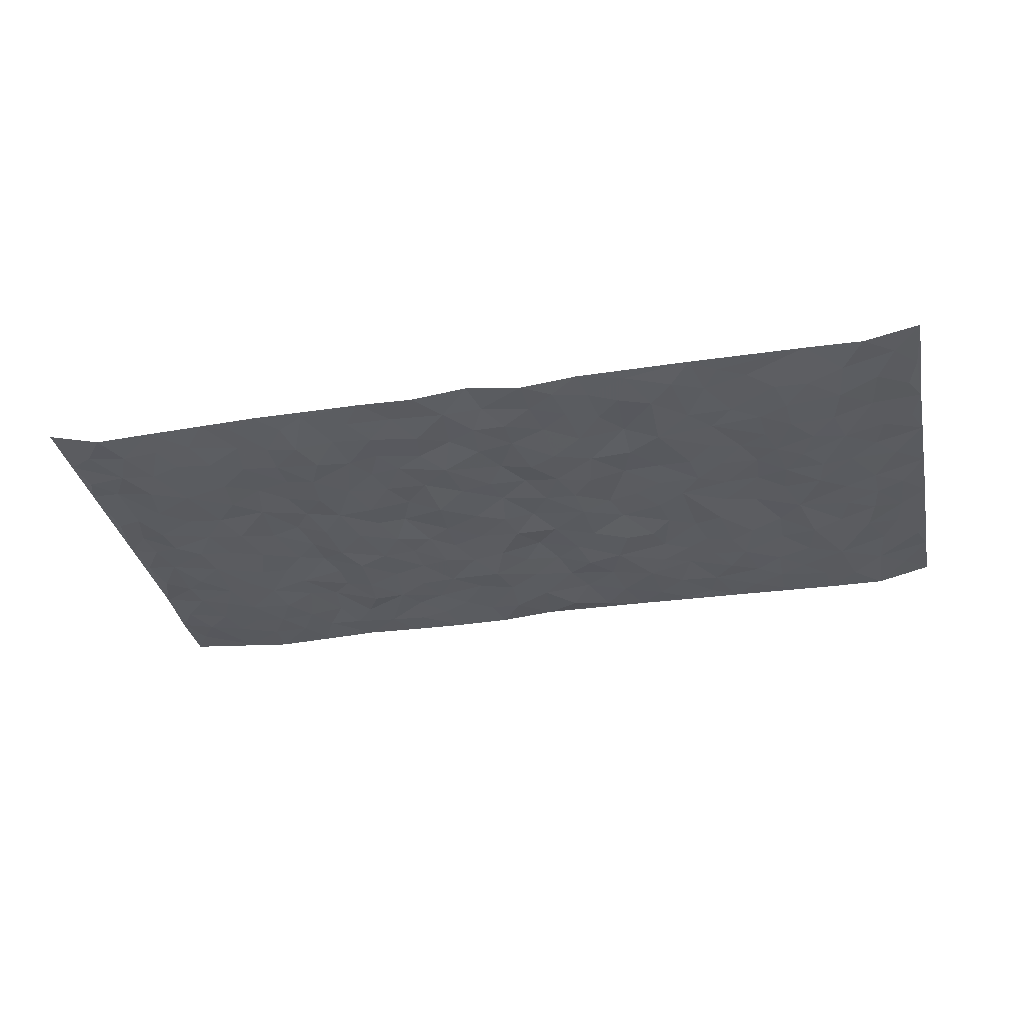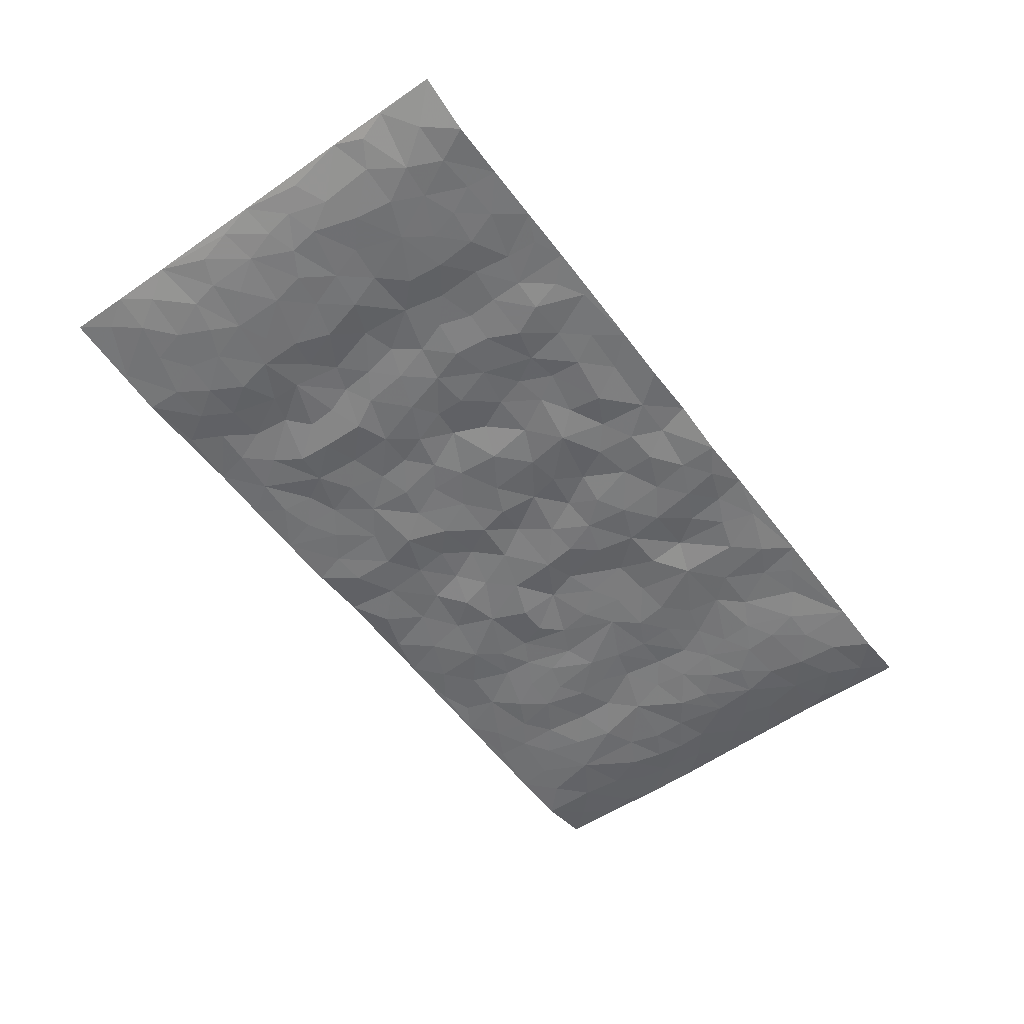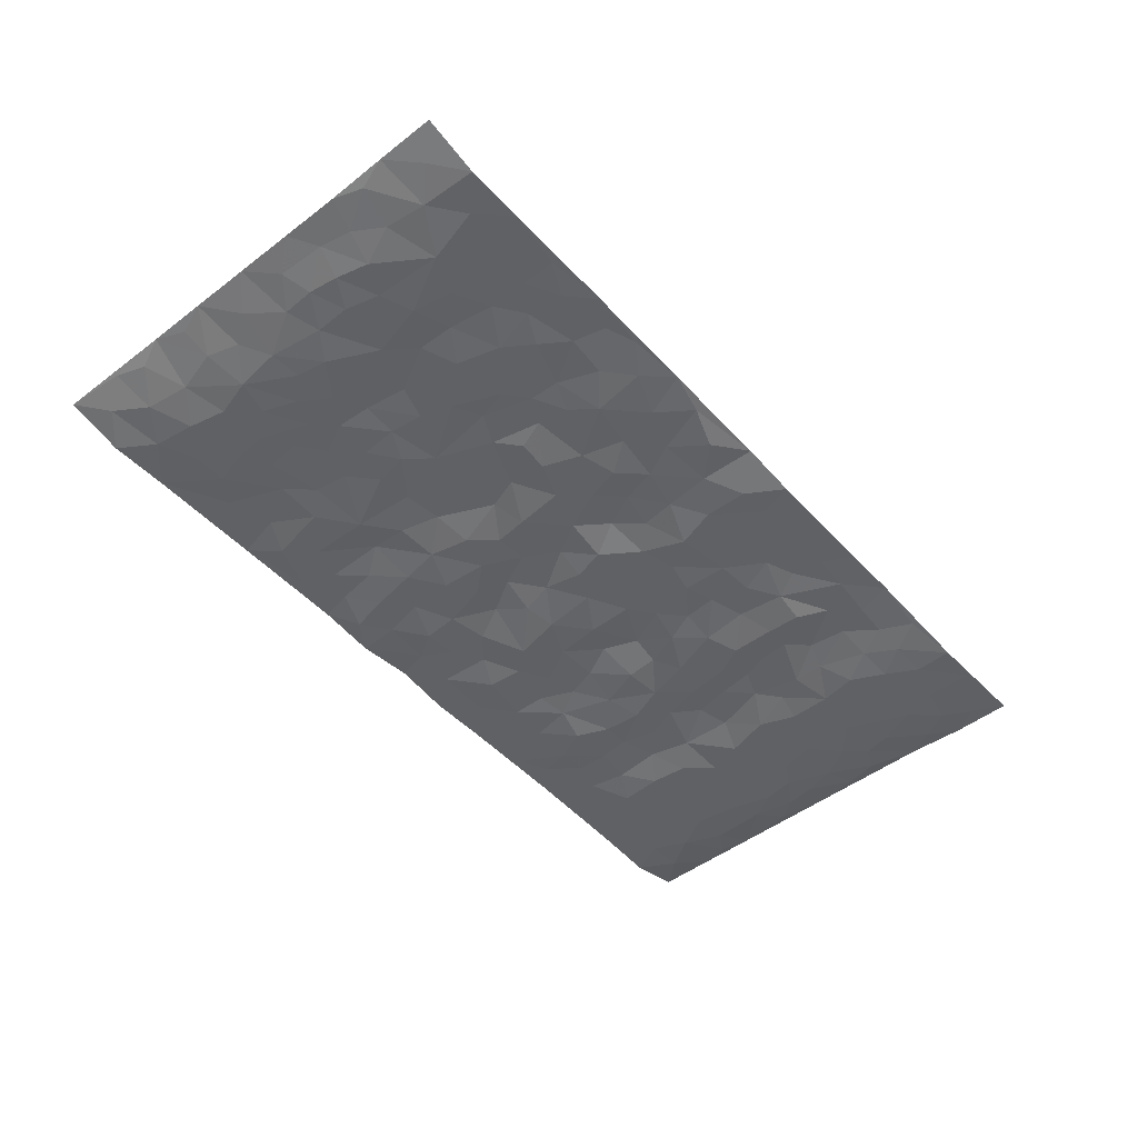
<metadata>
{"format":"obj","ext":"obj","renderer":"f3d","projection":"perspective","resolution":1024,"background":"white","views":[{"elev":-33.5,"azim":-168.0,"up":"+Z"},{"elev":-55.4,"azim":126.2,"up":"+Z"},{"elev":-49.3,"azim":-49.7,"up":"+Z"}]}
</metadata>
<code>
v -0.9849 0.002248 0.02544
v -0.986 0.9975 0.02397
v 0.9866 0.003733 0.01845
v 0.9824 0.9994 0.027
v -0.8028 0.3926 -0.006257
v -0.9847 0.5003 0.02142
v -0.8644 0.3578 -0.002831
v -0.0006912 0.003716 0.01027
v -0.9848 0.2515 0.0184
v -0.9285 0.3384 0.01086
v -0.7404 0.001722 -0.001522
v -0.9851 0.127 0.02294
v -0.7152 0.2928 -0.009507
v -0.8647 0.002216 -0.00247
v -0.8473 0.2885 -0.00425
v -0.4933 0.001646 0.003902
v -0.9647 0.189 0.01498
v -0.2959 0.1679 -0.005555
v -0.7822 0.3221 -0.004532
v -0.8695 0.1207 0.0009704
v -0.9306 0.06447 0.01246
v -0.8021 0.06442 -0.00459
v -0.6773 0.1271 -0.004363
v -0.7293 0.07501 -0.004087
v -0.8803 0.2077 0.003141
v -0.9163 0.2707 0.008322
v -0.7751 0.177 -0.008333
v -0.6971 0.2096 -0.006683
v -0.8707 0.4884 -0.001146
v -0.9853 0.3757 0.01818
v -0.7403 0.998 0.002674
v -0.5401 0.2227 -0.006205
v 0.2628 0.158 0.00403
v -0.9837 0.7487 0.02562
v -0.3694 0.3937 0.001028
v -0.7888 0.753 -0.01057
v -0.8064 0.8317 -0.01045
v -0.5854 0.4424 0.003408
v -0.6048 0.6057 0.00147
v -0.4938 0.998 0.005471
v -0.962 0.6867 0.01867
v -0.6665 0.5621 -0.005352
v -0.3932 0.7528 -0.005735
v -0.5127 0.2804 -0.004425
v -0.4627 0.2257 -0.00248
v -0.4982 0.1624 -0.004986
v -0.4513 0.6362 -0.002527
v -0.3689 0.5597 0.0008224
v 0.1677 0.4738 -0.0007206
v -0.3364 0.2219 -0.002187
v -0.2119 0.6103 -0.003691
v -0.3778 0.6287 0.003414
v -0.3048 0.05859 0.001756
v -0.632 0.7102 -0.00448
v -0.3979 0.1951 0.001551
v -0.8779 0.6181 0.001999
v -0.03794 0.3489 0.009618
v 0.05776 0.3399 -0.00422
v 0.3007 0.4512 0.0001924
v -0.09547 0.5515 0.001417
v -0.1661 0.5559 -0.003694
v 0.09328 0.63 -0.00388
v -0.6371 0.3464 0.001589
v -0.7543 0.5738 -0.01078
v -0.9579 0.8094 0.01605
v -0.563 0.1292 -0.002516
v -0.3704 0.0128 0.005192
v -0.8013 0.4661 -0.006966
v -0.621 0.1723 -0.001954
v -0.6185 0.0182 0.0003037
v -0.2473 0.003227 0.007565
v -0.6195 0.08826 -0.002364
v -0.55 0.05307 -0.0004876
v -0.4344 0.03765 0.00479
v -0.4539 0.1042 0.0002249
v -0.8979 0.6859 0.0034
v -0.9771 0.8732 0.02223
v -0.7423 0.5089 -0.01105
v -0.0003654 0.9966 0.0133
v -0.8093 0.6752 -0.01003
v -0.5657 0.3154 -0.004219
v -0.516 0.4612 -0.0007356
v 0.00702 0.5713 0.004021
v -0.04915 0.4829 0.007716
v 0.003326 0.4197 -0.003535
v -0.1253 0.129 0.0051
v -0.5734 0.6699 0.001635
v -0.9213 0.5624 0.007802
v -0.7377 0.691 -0.01152
v -0.4518 0.2976 -0.001446
v -0.6352 0.2674 0.0005575
v -0.5047 0.6881 -0.0004519
v -0.174 0.485 -0.005806
v -0.2638 0.4359 0.004926
v -0.652 0.6488 -0.004667
v -0.01112 0.1182 0.001205
v -0.4178 0.5103 -0.001831
v -0.3453 0.2889 0.001785
v -0.2415 0.5035 0.00547
v -0.1814 0.3823 -0.003597
v -0.9844 0.6246 0.0234
v -0.7103 0.6226 -0.01009
v -0.8196 0.5796 -0.007835
v -0.3653 0.1108 -0.0001245
v -0.525 0.533 1.337e-05
v -0.6876 0.4061 -0.005235
v -0.1306 0.3247 0.000393
v -0.1498 0.2503 -0.005191
v -0.5214 0.6115 -0.0003806
v 0.1099 0.7287 -0.008583
v -0.00339 0.2156 0.0008498
v -0.07327 0.2739 0.00712
v 0.004942 0.289 0.00251
v -0.4321 0.3644 0.002379
v -0.1979 0.1852 0.0009175
v -0.6588 0.4877 -0.00164
v -0.5601 0.3815 -0.001494
v -0.4951 0.392 -0.005317
v -0.3093 0.5243 0.002952
v -0.2605 0.3511 -0.008041
v -0.3572 0.4673 -0.0007077
v -0.228 0.2717 -0.005738
v -0.09128 0.4117 0.002038
v -0.5991 0.5314 0.003716
v -0.09259 0.1991 0.003394
v -0.2153 0.09475 0.001245
v -0.4015 0.2589 0.001563
v -0.9337 0.4379 0.008668
v -0.8736 0.4209 -0.001766
v 0.09326 0.4227 6.804e-06
v 0.2109 0.2382 0.0002593
v 0.08384 0.5168 -0.003481
v 0.01981 0.4881 -0.003263
v 0.1681 0.3928 0.001491
v 0.7981 0.4969 -0.007585
v 0.2226 0.4338 0.001702
v 0.2696 0.3138 0.001906
v 0.1628 0.567 -0.00704
v 0.123 0.9975 0.0006666
v -0.2945 0.6193 0.00655
v 0.4275 0.8791 -0.007137
v 0.4931 0.997 0.006333
v -0.2167 0.78 -0.002539
v -0.05911 0.8631 -0.003829
v -0.324 0.3492 -0.003751
v -0.4621 0.5658 -0.002712
v -0.07503 0.05374 -0.0008257
v -0.1598 0.02359 0.005361
v 0.1232 0.00269 0.00103
v 0.01314 0.859 -0.00119
v -0.01634 0.6994 0.005363
v 0.4261 0.1964 -0.008361
v 0.3456 0.2902 0.001223
v 0.5971 0.526 0.003667
v 0.5297 0.5463 0.006605
v 0.4598 0.1353 -0.0008042
v 0.5273 0.2277 0.005199
v 0.4188 0.3618 -0.00886
v 0.02309 0.6405 -0.0008134
v -0.0595 0.6274 0.006776
v -0.1476 0.7289 -0.006617
v -0.08645 0.6925 -0.004098
v -0.06068 0.7902 0.0001325
v -0.1369 0.6327 -0.003753
v 0.02107 0.7739 -0.0005228
v 0.2465 0.9973 0.004907
v -0.01944 0.9251 0.006448
v -0.272 0.8449 0.003568
v -0.2017 0.8788 -0.002674
v -0.3191 0.7795 0.009166
v -0.247 0.9972 0.005996
v -0.2298 0.6955 -0.001935
v -0.3202 0.6993 -0.0002819
v -0.1416 0.8284 -0.0002624
v -0.1236 0.9973 -0.004755
v 0.22 0.745 0.001891
v 0.1754 0.6666 0.000363
v 0.3297 0.5943 -0.002285
v 0.264 0.5224 0.009787
v 0.2688 0.6651 0.00392
v 0.428 0.7432 -0.006614
v 0.3591 0.6823 -0.002205
v 0.2886 0.7323 0.003365
v 0.06836 0.9279 0.0007854
v 0.07927 0.8221 0.003275
v 0.1462 0.8568 -0.003149
v 0.2521 0.8723 -0.0006365
v 0.3244 0.7925 -0.0009676
v 0.2342 0.595 0.008313
v -0.8895 0.8673 0.0006564
v -0.6876 0.8164 -0.009405
v -0.8758 0.7746 0.0004654
v -0.8645 0.9987 -0.0008838
v -0.9294 0.9394 0.009128
v -0.8175 0.9217 -0.005436
v -0.7393 0.8855 -0.008182
v -0.6106 0.9287 0.00401
v -0.6677 0.8857 -0.005659
v -0.6928 0.7456 -0.01009
v -0.5653 0.8138 0.001464
v -0.627 0.7809 -0.005166
v -0.5156 0.9003 0.00358
v -0.3953 0.8775 -0.002693
v -0.5501 0.9597 0.004363
v -0.4689 0.815 -0.001212
v -0.447 0.9361 -0.00196
v -0.3487 0.9719 0.003837
v -0.5161 0.7601 0.001508
v -0.3237 0.9001 0.0006419
v -0.2613 0.9293 0.003394
v 0.1576 0.7839 0.0008439
v 0.2567 0.8033 0.002982
v 0.1892 0.932 0.004591
v 0.396 0.8112 -0.008948
v 0.3398 0.8796 0.000854
v 0.384 0.9812 0.004547
v 0.2907 0.9365 0.002829
v 0.4445 0.9467 0.002522
v 0.3844 0.493 -0.004773
v 0.3292 0.5284 0.002584
v 0.4882 0.6034 0.003105
v 0.4363 0.6636 -0.005637
v 0.4098 0.5874 -0.002367
v 0.3569 0.1906 -0.001506
v 0.4857 0.3346 0.001889
v 0.4643 0.522 -0.00236
v 0.3508 0.3882 -0.003864
v -0.1258 0.9134 -0.002162
v -0.1858 0.9567 -0.003543
v 0.3238 0.1334 0.004166
v 0.6169 0.01478 0.001497
v 0.2035 0.3335 -0.002853
v 0.2745 0.385 0.003012
v 0.5885 0.2479 -0.0009972
v 0.7397 0.9967 9.993e-05
v 0.9835 0.2523 0.02356
v 0.4956 0.811 -0.0001723
v 0.7241 0.4875 -0.006741
v 0.4922 0.7458 0.001703
v 0.9832 0.4999 0.02501
v 0.6744 0.2944 -0.009363
v 0.5143 0.4676 0.004114
v 0.7841 0.3115 -0.008487
v 0.5666 0.4155 0.003589
v 0.4936 0.002047 0.006299
v 0.09046 0.2524 -0.00864
v 0.5094 0.07723 0.00127
v 0.1355 0.319 -0.001142
v 0.4209 0.2668 -0.008453
v 0.8804 0.2661 0.0006941
v 0.6468 0.4619 -0.007416
v 0.5827 0.08233 0.001127
v 0.4539 0.4259 -0.00377
v 0.6127 0.3719 -0.001589
v 0.29 0.2331 -0.0001849
v 0.4826 0.2716 0.001135
v 0.2668 0.07916 0.001168
v 0.3705 0.002115 0.002793
v 0.2468 0.002639 0.000458
v 0.2029 0.1153 0.00128
v 0.06834 0.1701 -0.003491
v 0.1462 0.1904 -0.0001197
v 0.617 0.1477 -0.004619
v 0.7831 0.4231 -0.008513
v 0.7538 0.2217 -0.008658
v 0.6559 0.08087 -0.004965
v 0.6746 0.3849 -0.00874
v 0.7237 0.3397 -0.00908
v 0.8924 0.3269 0.002364
v 0.7515 0.5674 -0.006059
v 0.6973 0.1458 -0.009306
v 0.7694 0.1506 -0.005427
v 0.8469 0.368 -0.004263
v 0.9489 0.3505 0.01204
v 0.893 0.439 0.002178
v 0.587 0.3132 -0.001965
v 0.8273 0.107 -0.001245
v 0.3354 0.06361 -0.0003662
v 0.4149 0.06885 0.0002009
v 0.07114 0.07818 -0.00373
v 0.1435 0.07292 0.001689
v 0.9837 0.7489 0.02695
v 0.7377 0.07968 -0.005742
v 0.66 0.216 -0.01099
v 0.9668 0.4252 0.01802
v 0.9136 0.509 0.005939
v 0.815 0.2511 -0.00702
v 0.5375 0.1485 0.004384
v 0.7402 0.001835 -0.001945
v 0.5073 0.394 0.0058
v 0.9473 0.06571 0.01241
v 0.9859 0.1283 0.01747
v 0.8468 0.1814 -0.003053
v 0.9061 0.1258 0.003186
v 0.8361 0.01019 0.005609
v 0.9443 0.19 0.01049
v 0.6716 0.5556 -0.007916
v 0.6978 0.6325 -0.005678
v 0.5904 0.6354 0.001202
v 0.8339 0.6908 -0.005767
v 0.6369 0.7702 -0.007089
v 0.9634 0.6245 0.01796
v 0.7743 0.6414 -0.004872
v 0.8629 0.5948 -0.003636
v 0.7406 0.7429 -0.008267
v 0.8535 0.5304 -0.003415
v 0.9232 0.5737 0.008683
v 0.9001 0.6588 0.002222
v 0.6456 0.6917 -0.00701
v 0.5706 0.7232 0.003653
v 0.5143 0.6739 0.004041
v 0.8618 0.8514 -0.005388
v 0.7186 0.8697 -0.006645
v 0.82 0.7757 -0.007765
v 0.9055 0.7771 0.004798
v 0.7879 0.8429 -0.006418
v 0.9804 0.8741 0.02593
v 0.7005 0.8012 -0.00752
v 0.961 0.8108 0.01707
v 0.7482 0.93 -0.003959
v 0.8626 0.9978 -0.004857
v 0.6164 0.9966 0.003281
v 0.8282 0.9249 -0.005819
v 0.9144 0.9279 0.005281
v 0.667 0.9327 -0.002921
v 0.5614 0.9001 0.001811
v 0.4957 0.8801 0.001361
v 0.5548 0.9683 0.003455
v 0.5748 0.8208 -0.0007255
v 0.6417 0.8594 -0.006809
f 29 6 128
f 12 21 20
f 26 10 9
f 55 45 46
f 27 19 15
f 26 9 17
f 101 6 88
f 12 1 21
f 7 15 19
f 125 86 96
f 84 123 85
f 129 29 128
f 25 27 15
f 12 20 17
f 73 75 66
f 22 14 11
f 26 17 25
f 9 12 17
f 25 15 26
f 5 129 7
f 52 146 48
f 55 18 50
f 7 19 5
f 20 27 25
f 124 82 105
f 41 76 34
f 20 14 22
f 14 20 21
f 14 21 1
f 24 22 11
f 24 27 22
f 72 66 69
f 69 32 91
f 70 24 11
f 24 23 27
f 17 20 25
f 27 20 22
f 10 15 7
f 10 26 15
f 23 28 27
f 27 13 19
f 28 23 69
f 13 27 28
f 119 121 94
f 10 7 129
f 6 30 128
f 9 10 30
f 36 192 80
f 80 102 89
f 118 81 44
f 64 103 78
f 115 126 86
f 45 32 46
f 91 63 13
f 129 68 29
f 95 87 54
f 95 54 199
f 202 40 204
f 82 97 105
f 29 88 6
f 18 55 104
f 148 126 71
f 38 82 124
f 50 18 122
f 117 82 38
f 5 19 106
f 82 117 118
f 80 64 102
f 127 45 55
f 194 77 190
f 98 35 114
f 39 124 105
f 127 50 98
f 106 19 13
f 66 75 46
f 39 95 42
f 63 117 38
f 95 89 102
f 101 56 76
f 51 140 99
f 18 53 126
f 62 83 132
f 45 127 90
f 112 113 57
f 103 29 68
f 130 85 58
f 109 39 105
f 35 94 121
f 113 246 58
f 151 165 163
f 120 100 94
f 114 127 98
f 192 190 65
f 95 39 87
f 36 191 37
f 67 104 74
f 56 101 88
f 13 63 106
f 192 34 76
f 268 241 243
f 108 115 125
f 93 84 60
f 133 84 85
f 156 288 157
f 101 76 41
f 80 103 64
f 105 97 146
f 99 61 51
f 92 109 47
f 125 96 111
f 158 227 153
f 75 104 55
f 69 66 32
f 81 91 32
f 106 78 68
f 42 64 78
f 77 34 65
f 24 70 72
f 75 73 16
f 16 71 67
f 2 34 77
f 13 28 91
f 103 56 88
f 56 80 76
f 72 69 23
f 11 16 70
f 16 73 70
f 16 67 74
f 115 18 126
f 24 72 23
f 73 72 70
f 16 74 75
f 72 73 66
f 32 45 44
f 84 83 60
f 66 46 32
f 78 106 116
f 117 63 81
f 67 53 104
f 103 68 78
f 69 91 28
f 36 80 89
f 106 38 116
f 106 68 5
f 81 118 117
f 62 132 138
f 32 44 81
f 53 67 71
f 57 58 85
f 123 100 107
f 93 60 61
f 33 230 224
f 8 96 147
f 132 133 130
f 140 48 119
f 93 100 123
f 122 98 50
f 164 60 160
f 53 71 126
f 125 112 108
f 193 194 195
f 75 55 46
f 63 91 81
f 56 103 80
f 196 198 31
f 18 104 53
f 121 48 97
f 38 106 63
f 118 97 82
f 97 35 121
f 51 172 140
f 130 134 49
f 87 39 109
f 288 252 263
f 97 114 35
f 47 43 92
f 57 113 58
f 248 130 58
f 34 101 41
f 114 90 127
f 116 124 42
f 145 94 35
f 118 114 97
f 167 79 175
f 98 145 35
f 85 123 57
f 43 47 52
f 199 36 89
f 42 78 116
f 159 83 62
f 88 29 103
f 74 104 75
f 118 44 90
f 173 140 172
f 42 95 102
f 190 192 37
f 65 190 77
f 89 95 199
f 125 111 112
f 92 87 109
f 18 115 122
f 177 180 176
f 112 57 107
f 109 105 146
f 93 94 100
f 285 286 275
f 96 86 147
f 137 232 131
f 57 123 107
f 87 92 208
f 49 134 136
f 132 130 49
f 161 164 162
f 50 127 55
f 122 108 107
f 122 107 100
f 48 140 52
f 118 90 114
f 99 119 94
f 123 84 93
f 36 37 192
f 48 121 119
f 120 122 100
f 39 42 124
f 38 124 116
f 248 58 246
f 44 45 90
f 98 122 120
f 146 52 47
f 94 93 99
f 168 209 170
f 212 183 188
f 202 197 200
f 42 102 64
f 107 108 112
f 99 93 61
f 8 280 96
f 112 111 113
f 125 115 86
f 115 108 122
f 128 30 10
f 5 68 129
f 10 129 128
f 132 49 138
f 83 84 133
f 130 133 85
f 83 133 132
f 248 134 130
f 156 152 224
f 151 110 165
f 212 186 211
f 153 224 249
f 254 251 244
f 246 261 262
f 225 158 249
f 49 136 179
f 185 184 150
f 214 188 181
f 181 188 182
f 161 163 174
f 143 170 172
f 110 211 185
f 184 79 167
f 174 228 169
f 62 110 159
f 163 150 144
f 210 169 229
f 170 143 168
f 176 211 110
f 98 120 145
f 94 145 120
f 48 146 97
f 109 146 47
f 148 86 126
f 147 86 148
f 71 8 148
f 8 147 148
f 244 276 254
f 232 136 134
f 174 143 161
f 60 83 160
f 163 162 151
f 159 160 83
f 261 281 262
f 259 281 149
f 219 220 59
f 246 113 111
f 33 255 131
f 157 256 152
f 137 255 153
f 230 278 279
f 262 260 33
f 154 155 242
f 131 255 137
f 248 131 232
f 281 280 149
f 259 258 278
f 220 179 59
f 159 151 160
f 162 160 151
f 164 61 60
f 228 174 144
f 144 174 163
f 159 110 151
f 161 172 164
f 186 184 185
f 161 162 163
f 61 164 51
f 160 162 164
f 187 217 213
f 150 163 165
f 205 202 200
f 79 184 139
f 170 43 173
f 174 169 143
f 161 143 172
f 167 144 150
f 176 180 183
f 172 170 173
f 223 226 221
f 185 150 165
f 99 140 119
f 207 206 203
f 172 51 164
f 43 52 173
f 173 52 140
f 167 175 228
f 228 229 169
f 210 168 169
f 177 110 62
f 189 138 179
f 62 138 177
f 136 232 233
f 181 182 222
f 150 184 167
f 178 180 189
f 49 179 138
f 177 138 189
f 180 178 182
f 178 179 220
f 307 308 304
f 222 223 221
f 215 187 188
f 176 183 212
f 187 213 186
f 214 215 188
f 185 211 186
f 237 181 239
f 182 188 183
f 110 185 165
f 216 215 141
f 211 176 212
f 182 183 180
f 176 110 177
f 213 184 186
f 178 189 179
f 177 189 180
f 195 190 37
f 197 198 200
f 195 194 190
f 34 192 65
f 80 192 76
f 37 196 195
f 194 2 77
f 193 2 194
f 196 37 191
f 31 193 195
f 198 196 191
f 31 195 196
f 199 201 191
f 197 204 31
f 198 191 201
f 31 198 197
f 201 199 54
f 36 199 191
f 54 208 201
f 208 43 205
f 208 54 87
f 198 201 200
f 206 205 203
f 43 170 203
f 210 207 209
f 40 202 206
f 31 204 40
f 197 202 204
f 208 205 200
f 43 203 205
f 205 206 202
f 203 209 207
f 171 40 207
f 40 206 207
f 208 200 201
f 43 208 92
f 170 209 203
f 168 143 169
f 207 210 171
f 168 210 209
f 188 187 212
f 212 187 186
f 166 139 213
f 184 213 139
f 237 214 181
f 215 214 141
f 216 141 218
f 213 217 166
f 142 166 216
f 217 216 166
f 187 215 217
f 216 217 215
f 237 141 214
f 142 216 218
f 223 222 182
f 179 136 59
f 223 220 219
f 267 238 251
f 237 327 141
f 223 182 178
f 158 290 253
f 220 223 178
f 59 233 227
f 233 59 136
f 248 246 131
f 153 249 158
f 251 254 267
f 223 219 226
f 111 261 246
f 297 251 238
f 276 256 157
f 167 228 144
f 229 228 175
f 175 171 229
f 229 171 210
f 260 257 33
f 265 271 272
f 266 289 283
f 269 243 250
f 249 224 152
f 266 283 271
f 227 233 137
f 253 227 158
f 325 313 320
f 135 264 275
f 310 329 239
f 270 298 297
f 249 256 225
f 275 273 269
f 311 222 221
f 155 154 299
f 234 276 157
f 310 311 299
f 222 239 181
f 221 226 155
f 266 263 252
f 242 290 244
f 264 273 275
f 273 264 243
f 242 244 154
f 276 290 225
f 288 234 157
f 240 282 302
f 275 286 306
f 225 290 158
f 234 263 284
f 241 254 276
f 233 232 137
f 137 153 227
f 264 135 238
f 244 251 154
f 260 259 257
f 227 253 219
f 33 224 255
f 154 297 299
f 240 302 307
f 297 154 251
f 264 268 243
f 253 226 219
f 271 284 263
f 277 294 293
f 290 242 253
f 241 234 284
f 59 227 219
f 242 155 226
f 252 245 231
f 157 152 156
f 257 230 33
f 152 256 249
f 278 230 257
f 262 33 131
f 224 153 255
f 259 278 257
f 134 248 232
f 230 279 224
f 96 261 111
f 261 96 280
f 280 281 261
f 246 262 131
f 252 247 245
f 268 267 241
f 283 277 272
f 288 247 252
f 275 274 285
f 295 291 294
f 267 268 264
f 263 234 288
f 309 310 299
f 290 276 244
f 283 272 271
f 267 254 241
f 265 243 241
f 236 240 285
f 297 238 270
f 303 305 298
f 241 276 234
f 221 155 299
f 272 277 293
f 250 243 287
f 286 285 240
f 284 271 265
f 271 263 266
f 295 3 291
f 225 256 276
f 241 284 265
f 289 266 231
f 3 292 291
f 321 235 323
f 293 294 296
f 279 278 258
f 245 279 258
f 279 156 224
f 260 281 259
f 280 8 149
f 262 281 260
f 231 266 252
f 267 264 238
f 306 304 270
f 283 289 295
f 243 269 273
f 236 269 250
f 294 292 296
f 274 236 285
f 269 274 275
f 250 287 293
f 245 289 231
f 236 274 269
f 156 279 247
f 242 226 253
f 247 279 245
f 243 265 287
f 288 156 247
f 265 272 293
f 296 292 236
f 293 287 265
f 295 294 277
f 277 283 295
f 236 250 296
f 289 3 295
f 292 294 291
f 293 296 250
f 300 304 308
f 325 320 235
f 329 330 326
f 270 304 303
f 270 303 298
f 309 305 301
f 135 306 270
f 299 297 298
f 298 309 299
f 238 135 270
f 300 314 305
f 303 300 305
f 304 306 307
f 300 303 304
f 282 319 315
f 322 325 235
f 275 306 135
f 307 306 286
f 240 307 286
f 308 307 302
f 302 282 308
f 308 282 315
f 305 309 298
f 310 309 301
f 310 301 329
f 310 239 311
f 222 311 239
f 299 311 221
f 319 312 315
f 312 323 316
f 301 305 318
f 305 314 316
f 300 308 315
f 316 314 312
f 312 314 315
f 315 314 300
f 323 312 324
f 316 313 318
f 282 4 317
f 330 313 325
f 4 321 324
f 235 320 323
f 282 317 319
f 312 319 317
f 326 325 322
f 316 320 313
f 316 318 305
f 142 218 327
f 327 218 141
f 316 323 320
f 324 312 317
f 4 324 317
f 321 323 324
f 318 313 330
f 328 326 322
f 326 327 329
f 329 327 237
f 326 328 327
f 322 142 328
f 327 328 142
f 329 237 239
f 301 318 330
f 326 330 325
f 330 329 301

</code>
